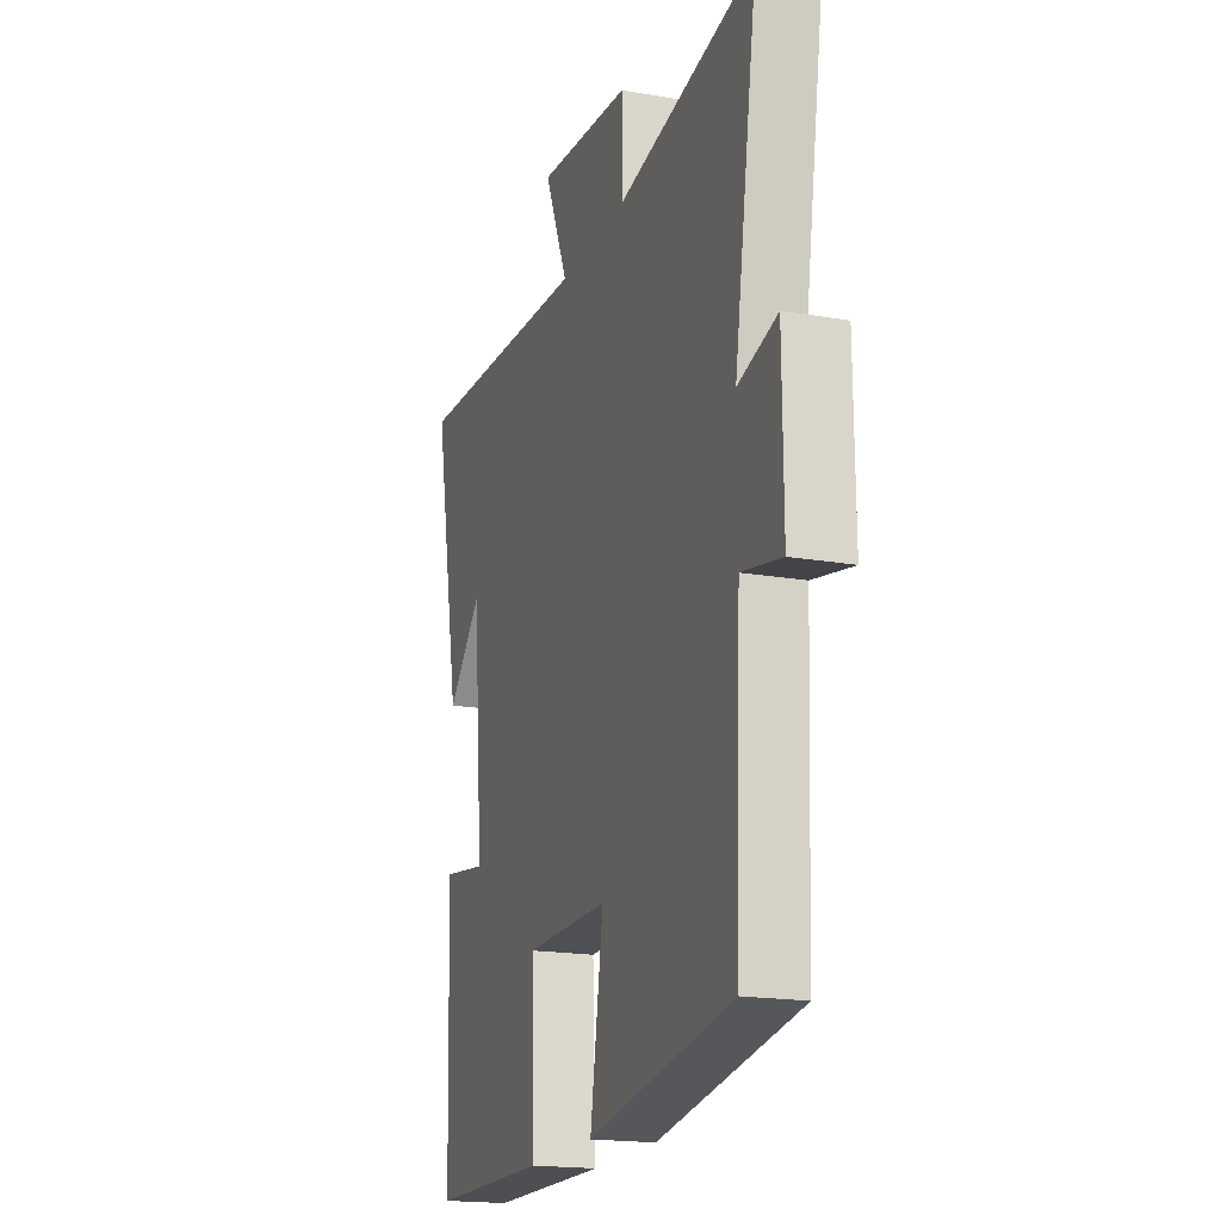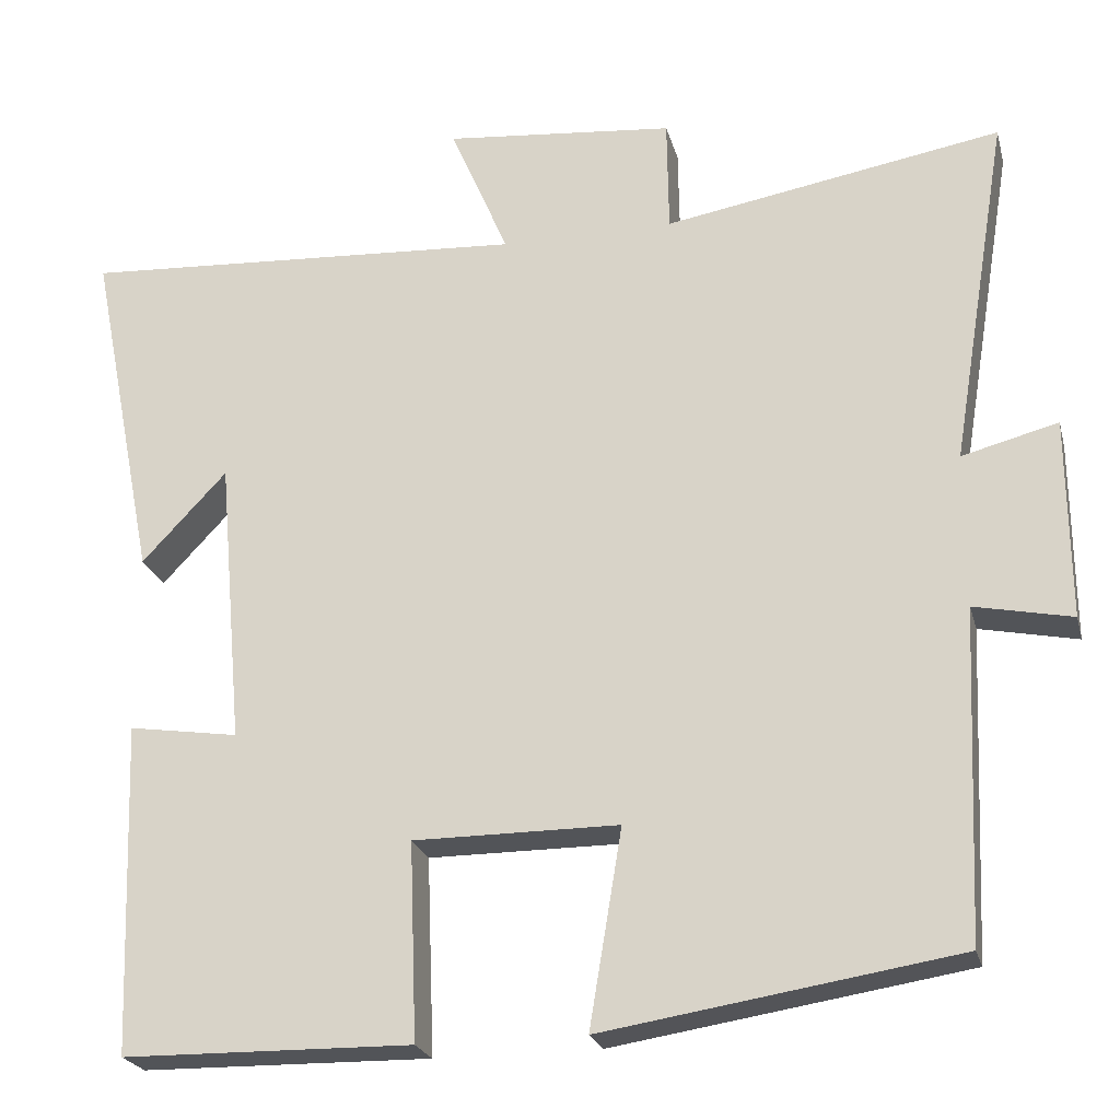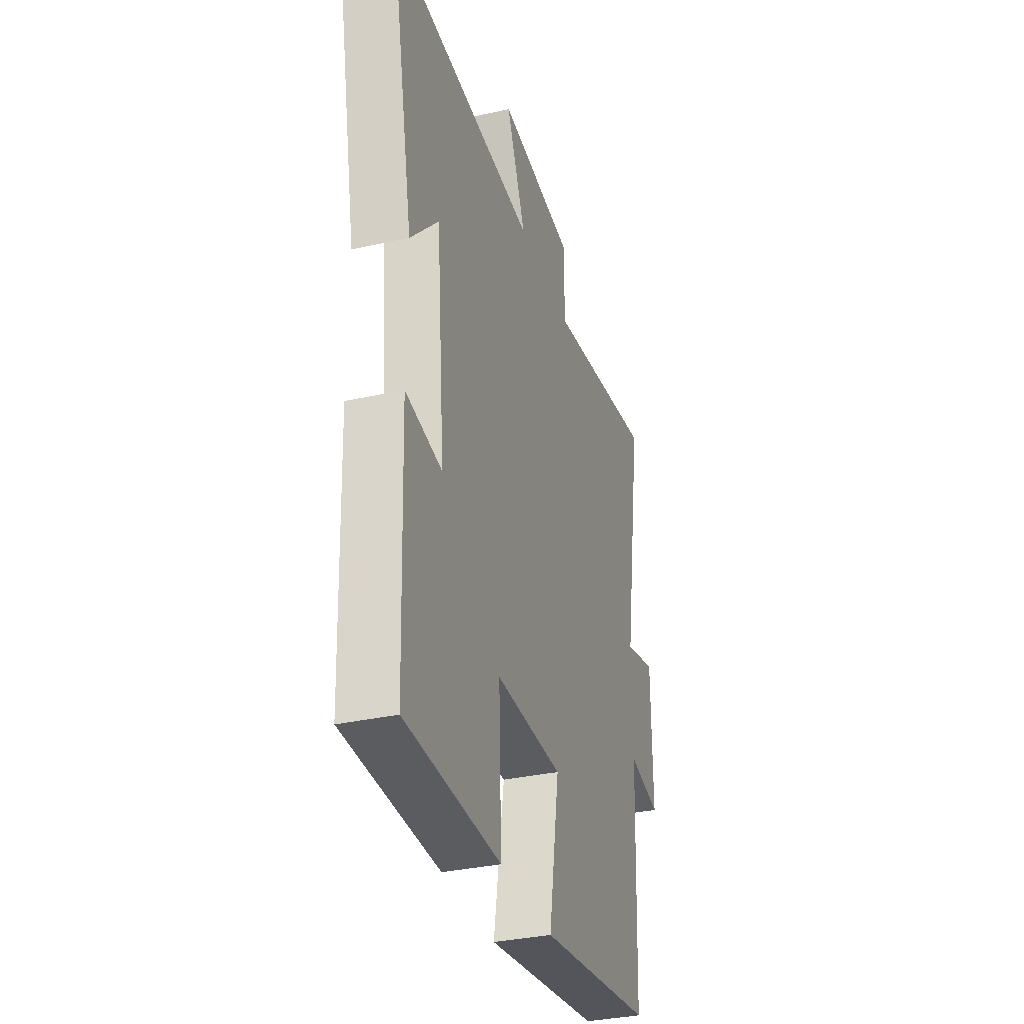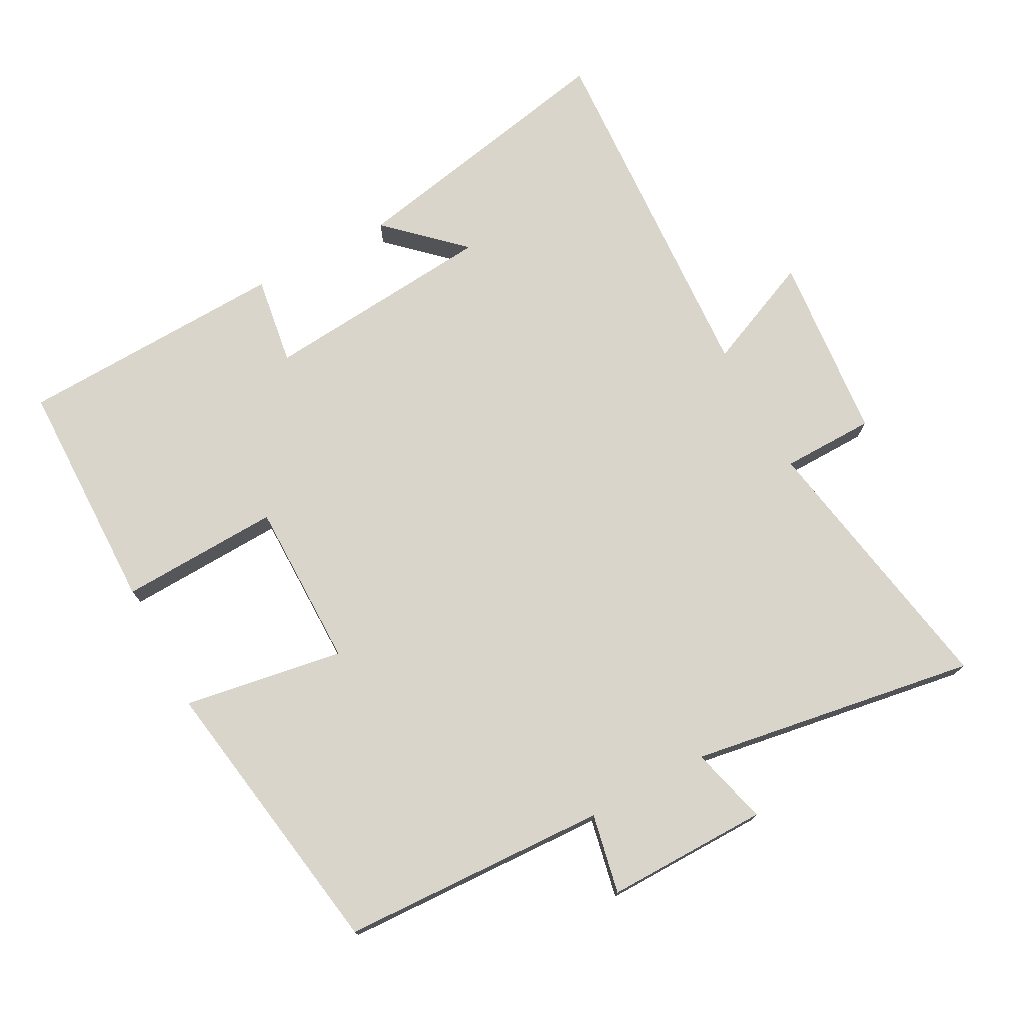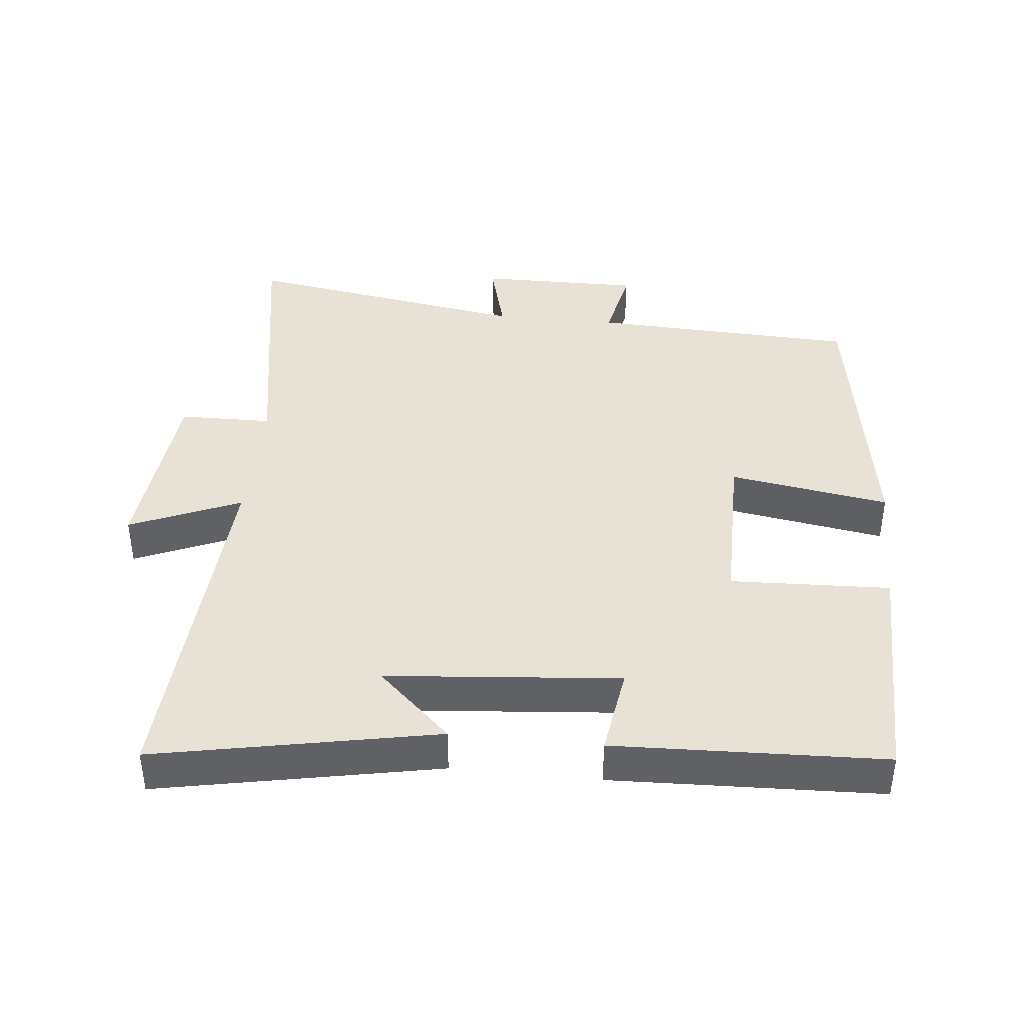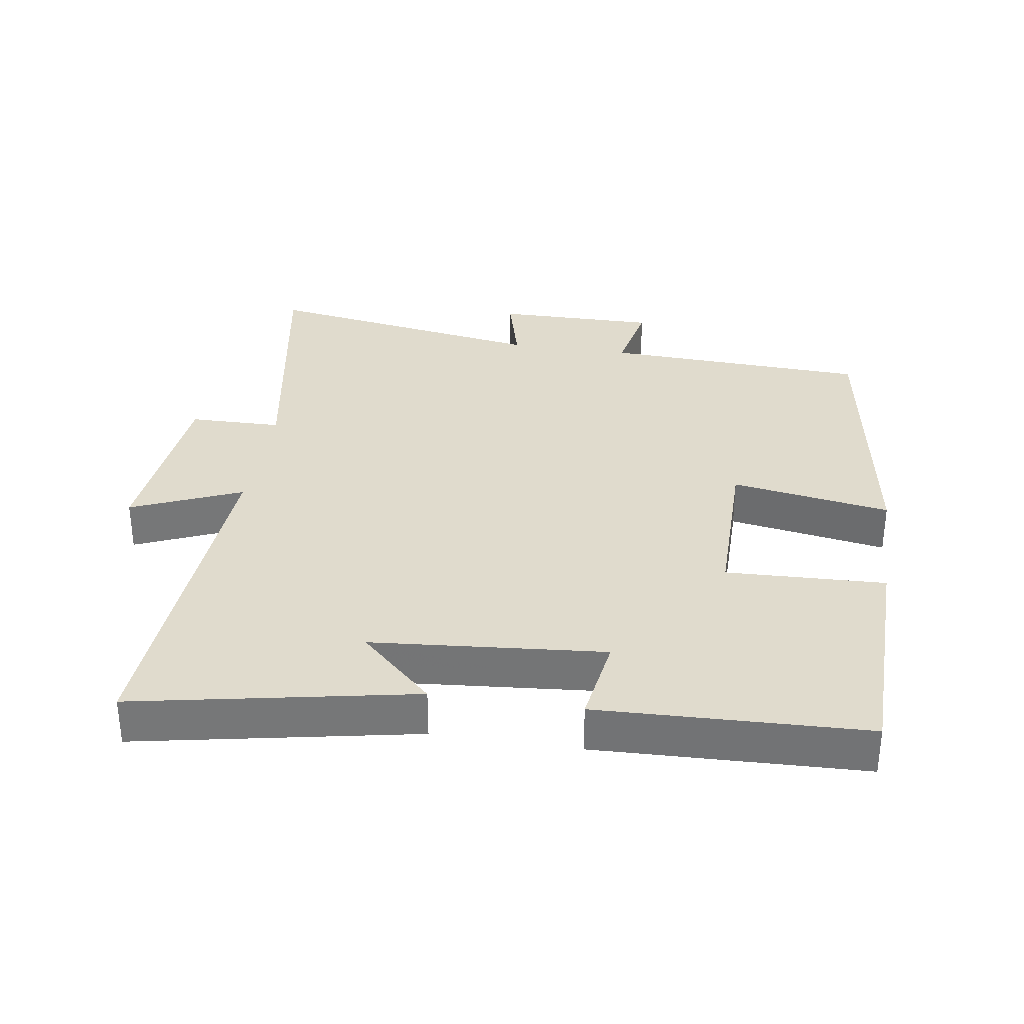
<metadata>
{"format":"obj","ext":"obj","renderer":"f3d","projection":"perspective","resolution":1024,"background":"white","views":[{"elev":-18.6,"azim":-108.4,"up":"+Z"},{"elev":-23.1,"azim":-166.1,"up":"+Z"},{"elev":-33.9,"azim":106.9,"up":"+Z"},{"elev":74.7,"azim":-118.3,"up":"+Y"},{"elev":40.5,"azim":95.8,"up":"+Y"},{"elev":33.2,"azim":98.8,"up":"+Y"}]}
</metadata>
<code>
v -0.483 0.07 -0.433
v -0.5 0.07 -0.039
v -0.617 0.07 -0.063
v -0.615 0.07 0.177
v -0.5 0.07 0.147
v -0.569 0.07 0.57
v -0.165 0.07 0.5
v -0.163 0.07 0.637
v 0.113 0.07 0.663
v 0.043 0.07 0.5
v 0.581 0.07 0.531
v 0.5 0.07 0.118
v 0.398 0.07 0.226
v 0.368 0.07 -0.118
v 0.5 0.07 -0.098
v 0.486 0.07 -0.495
v 0.139 0.07 -0.5
v 0.148 0.07 -0.264
v -0.098 0.07 -0.264
v -0.059 0.07 -0.5
v -0.483 0 -0.433
v -0.5 0 -0.039
v -0.617 0 -0.063
v -0.615 0 0.177
v -0.5 0 0.147
v -0.569 0 0.57
v -0.165 0 0.5
v -0.163 0 0.637
v 0.113 0 0.663
v 0.043 0 0.5
v 0.581 0 0.531
v 0.5 0 0.118
v 0.398 0 0.226
v 0.368 0 -0.118
v 0.5 0 -0.098
v 0.486 0 -0.495
v 0.139 0 -0.5
v 0.148 0 -0.264
v -0.098 0 -0.264
v -0.059 0 -0.5
f 19 20 1 2
f 18 19 2
f 16 17 18
f 15 16 18
f 14 15 18
f 13 14 18 2
f 11 12 13
f 13 2 3
f 11 13 3
f 10 11 3
f 7 8 9 10
f 7 10 3
f 5 6 7
f 5 7 3
f 3 4 5
f 22 21 40 39
f 22 39 38
f 38 37 36
f 38 36 35
f 38 35 34
f 22 38 34 33
f 33 32 31
f 23 22 33
f 23 33 31
f 23 31 30
f 30 29 28 27
f 23 30 27
f 27 26 25
f 23 27 25
f 25 24 23
f 1 21 22 2
f 2 22 23 3
f 3 23 24 4
f 4 24 25 5
f 5 25 26 6
f 6 26 27 7
f 7 27 28 8
f 8 28 29 9
f 9 29 30 10
f 10 30 31 11
f 11 31 32 12
f 12 32 33 13
f 13 33 34 14
f 14 34 35 15
f 15 35 36 16
f 16 36 37 17
f 17 37 38 18
f 18 38 39 19
f 19 39 40 20
f 20 40 21 1

</code>
